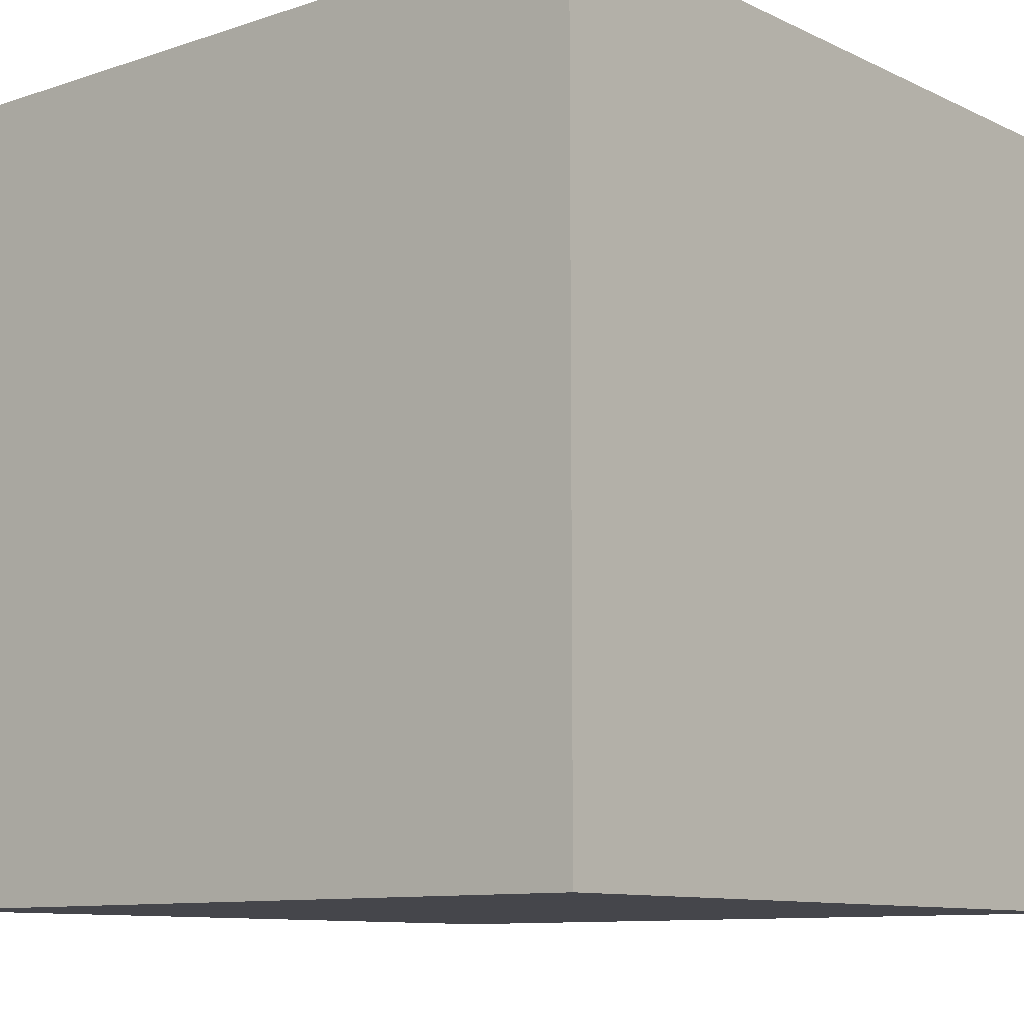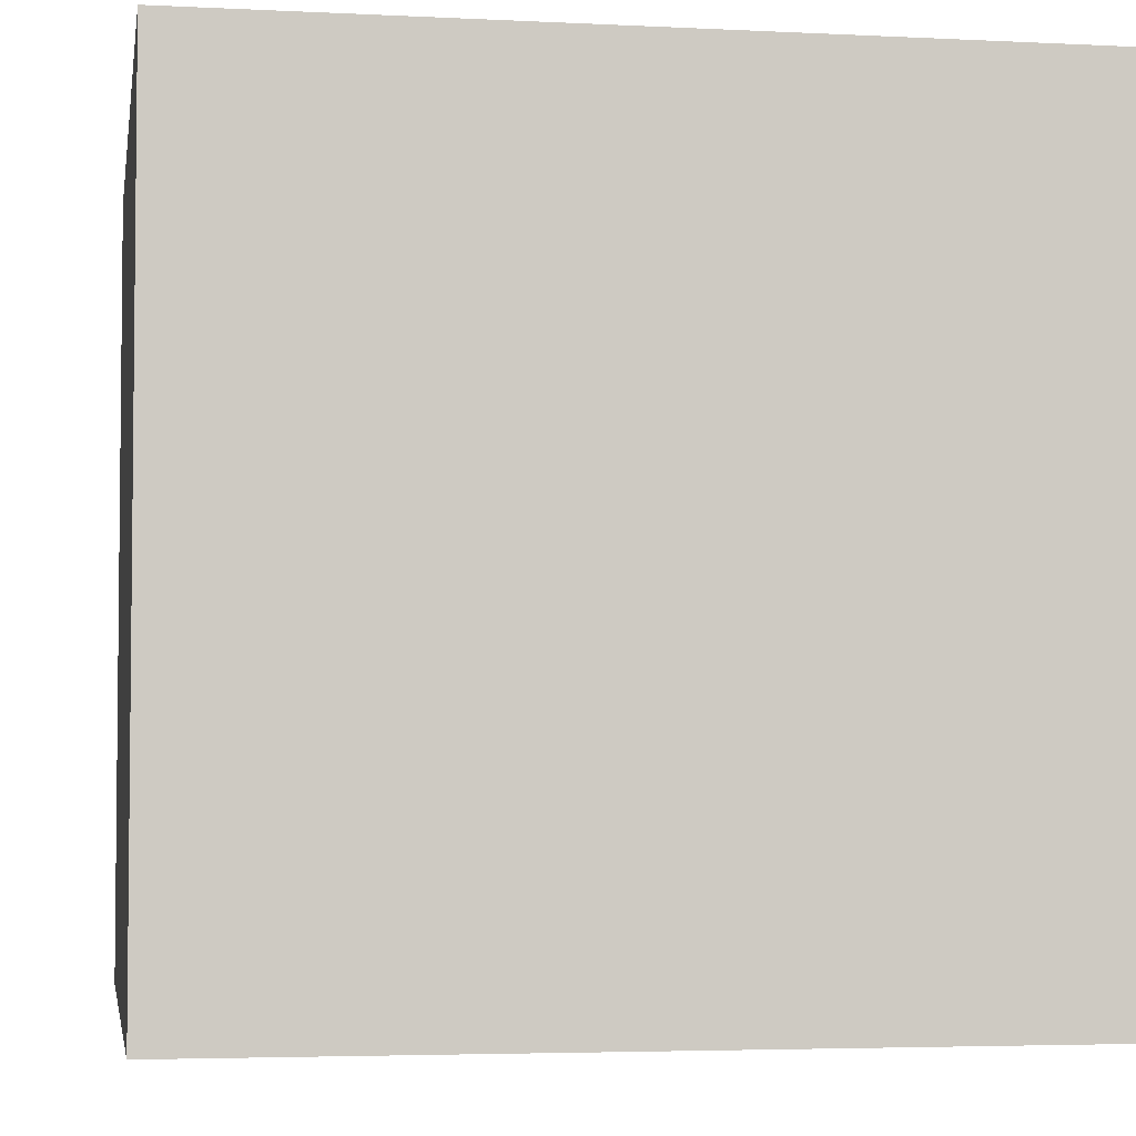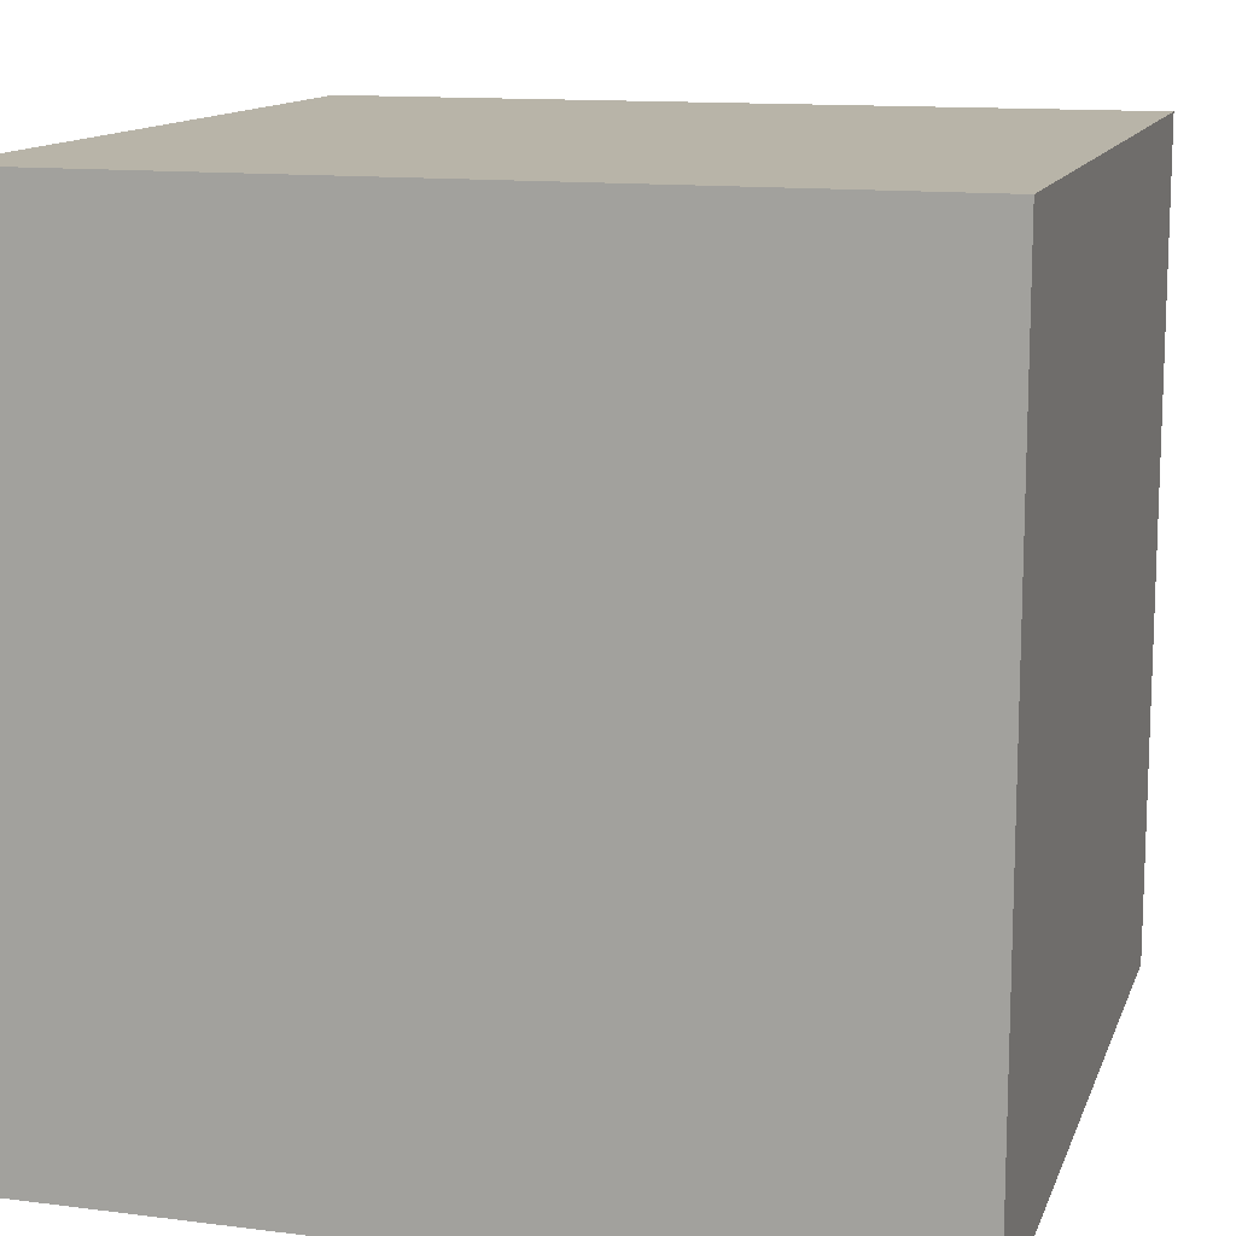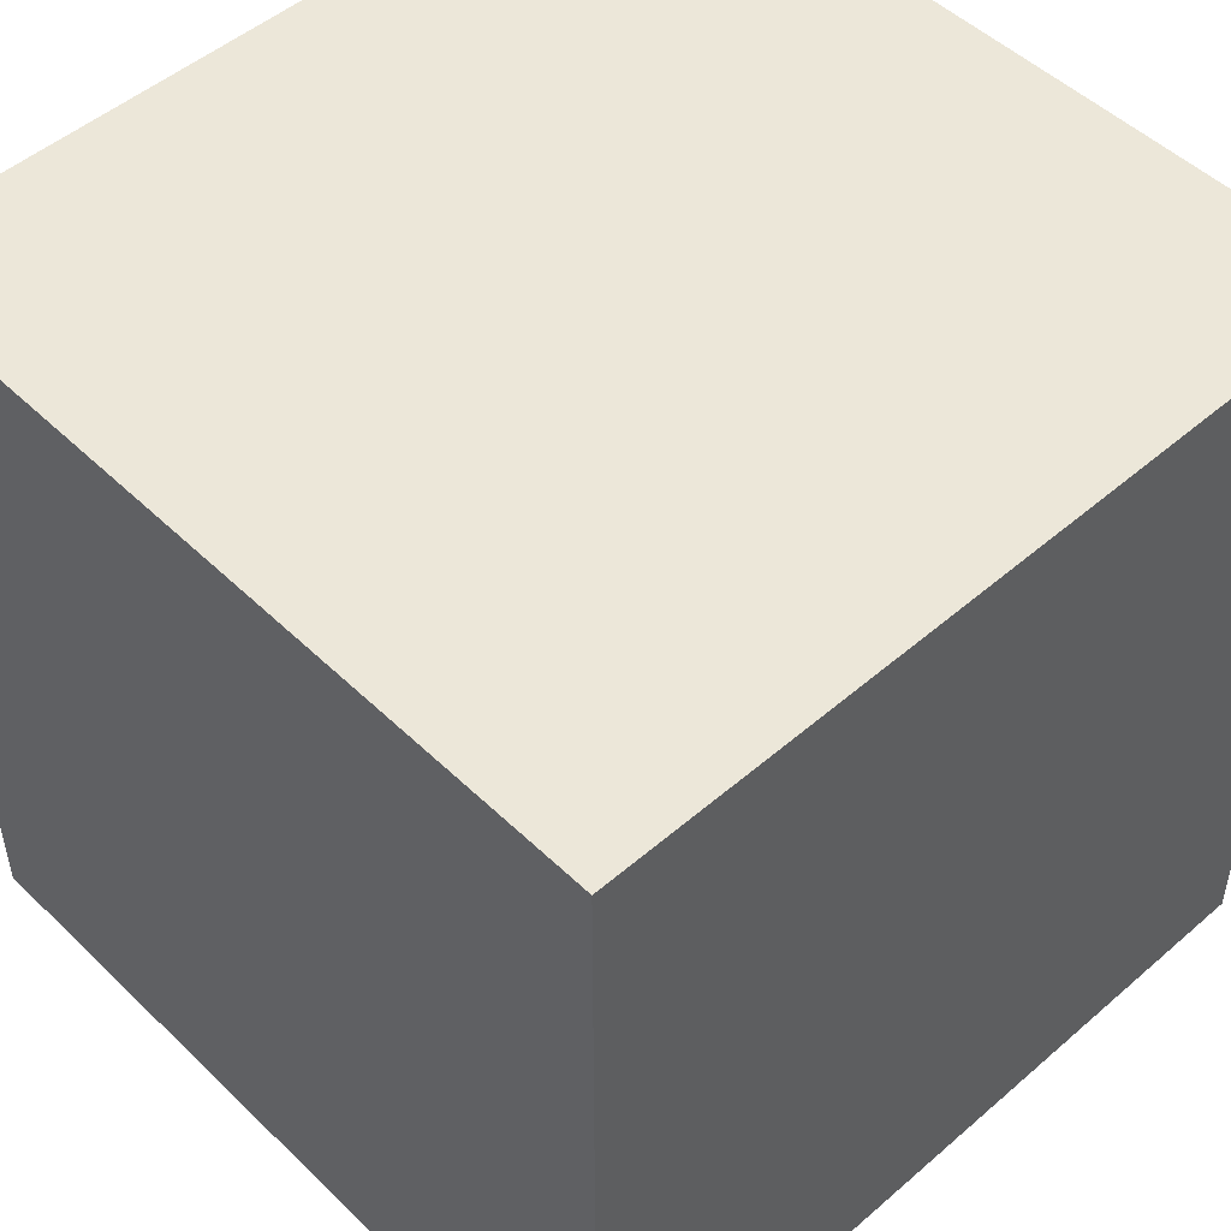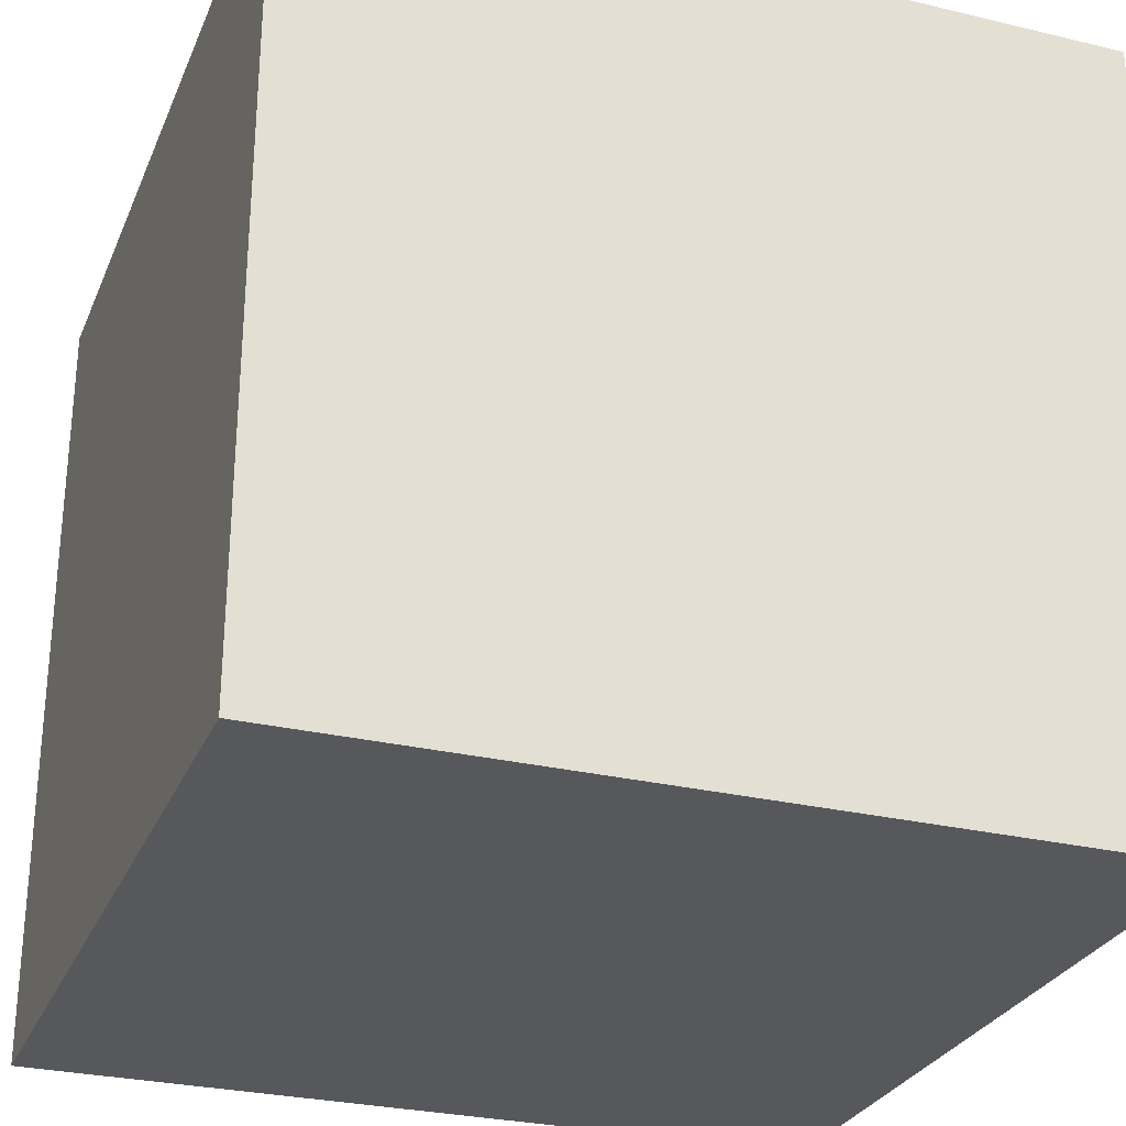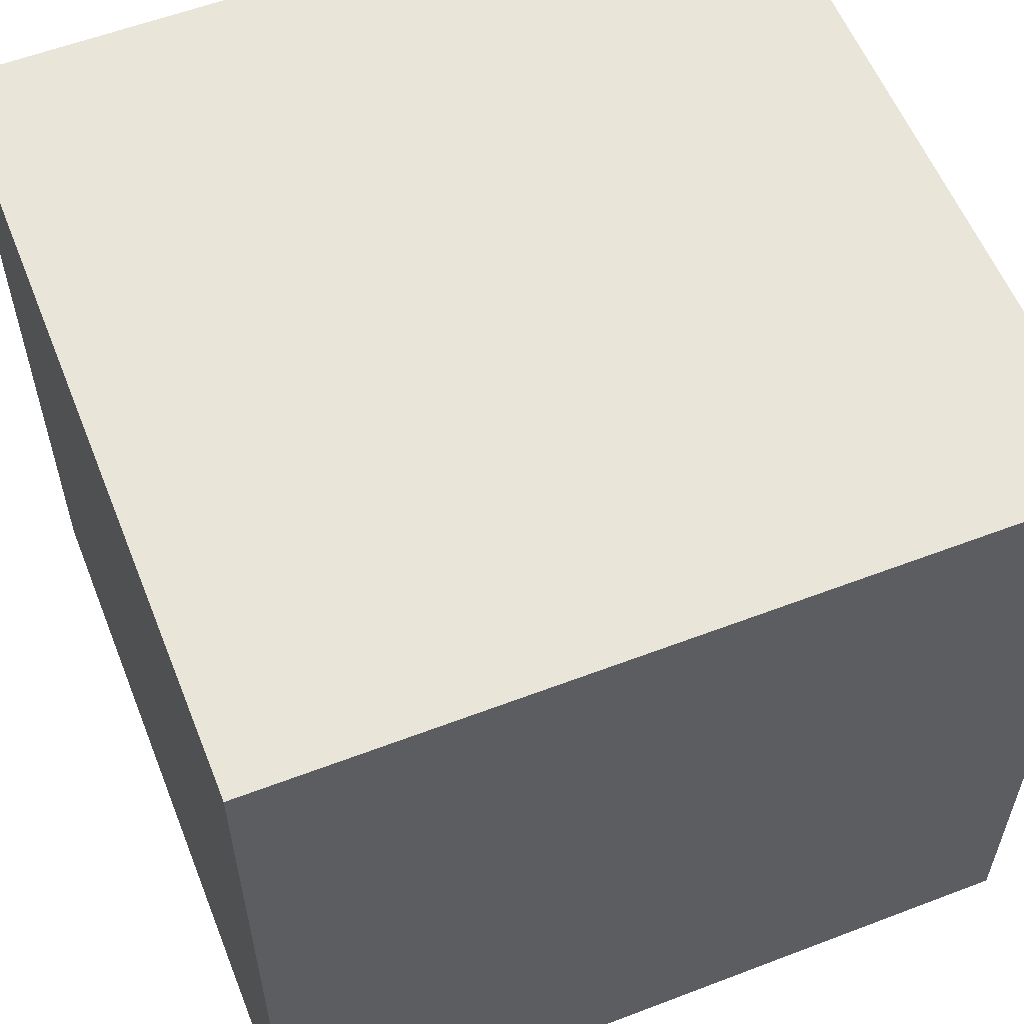
<metadata>
{"format":"obj","ext":"obj","renderer":"f3d","projection":"perspective","resolution":1024,"background":"white","views":[{"elev":-10.1,"azim":40.2,"up":"+Y"},{"elev":-4.0,"azim":-99.4,"up":"+Y"},{"elev":13.0,"azim":-163.9,"up":"+Z"},{"elev":50.0,"azim":-43.5,"up":"+Z"},{"elev":-28.4,"azim":70.2,"up":"+Y"},{"elev":57.8,"azim":68.4,"up":"+Y"}]}
</metadata>
<code>
o Cube.001
v -0.6293 1.371 -3.576
v -0.6293 -0.6293 -1.576
v -0.6293 1.371 -1.576
v 1.371 1.371 -3.576
v -0.6293 -0.6293 -3.576
v 1.371 1.371 -1.576
v 1.371 -0.6293 -3.576
v 1.371 -0.6293 -1.576
f 1 2 3
f 4 5 1
f 6 7 4
f 5 8 2
f 4 3 6
f 1 5 2
f 4 7 5
f 6 8 7
f 5 7 8
f 4 1 3
f 3 8 6
f 3 2 8

</code>
